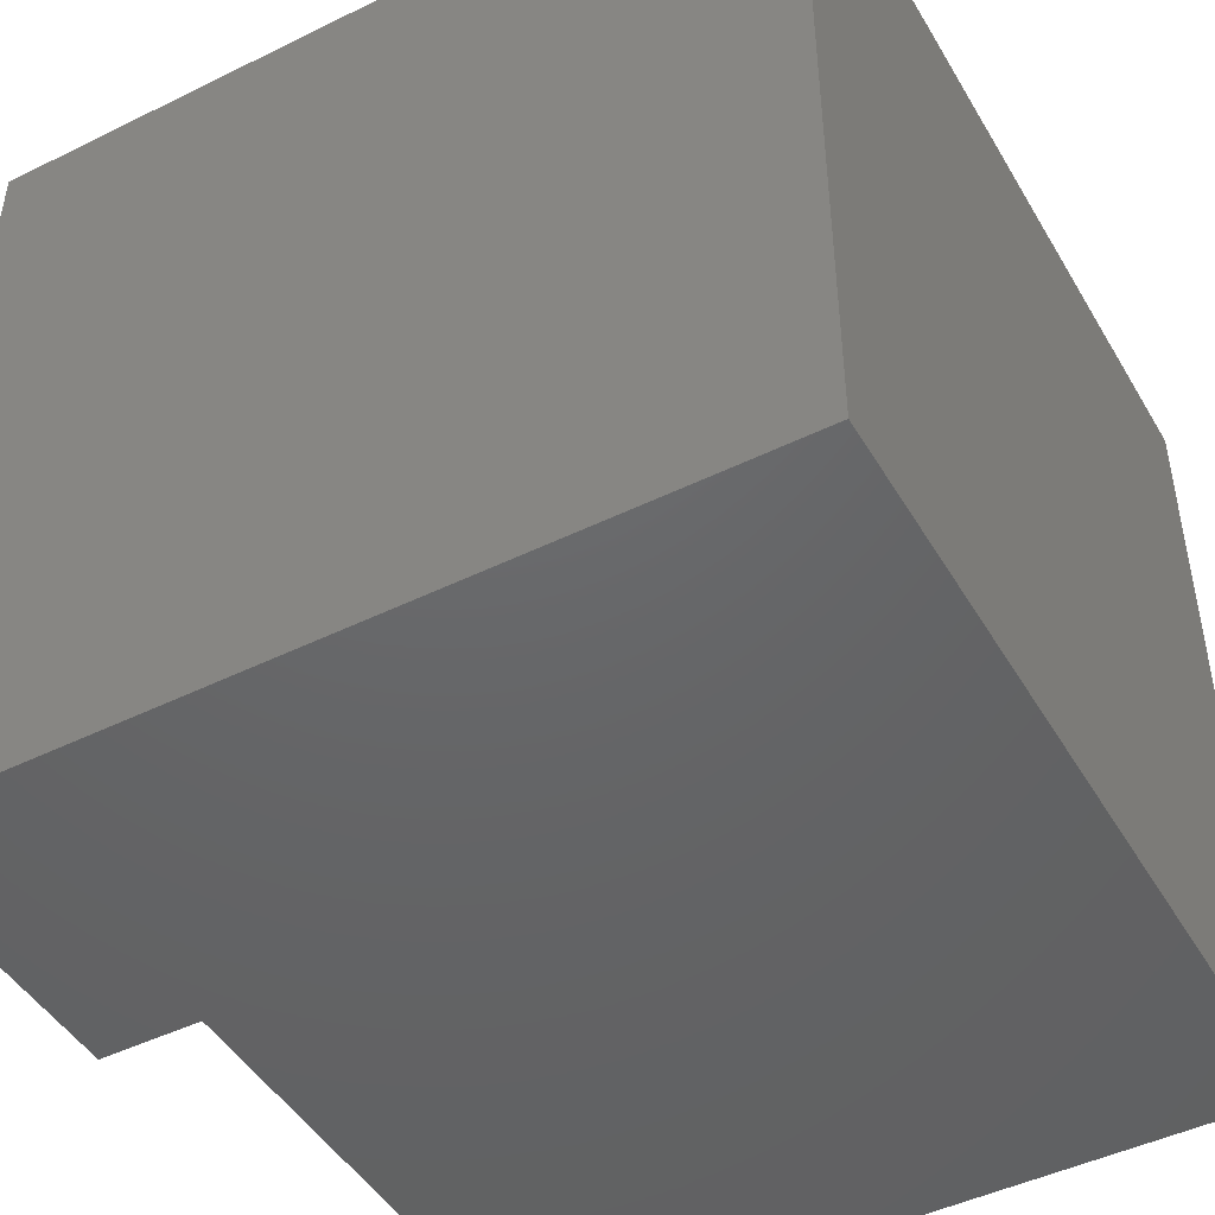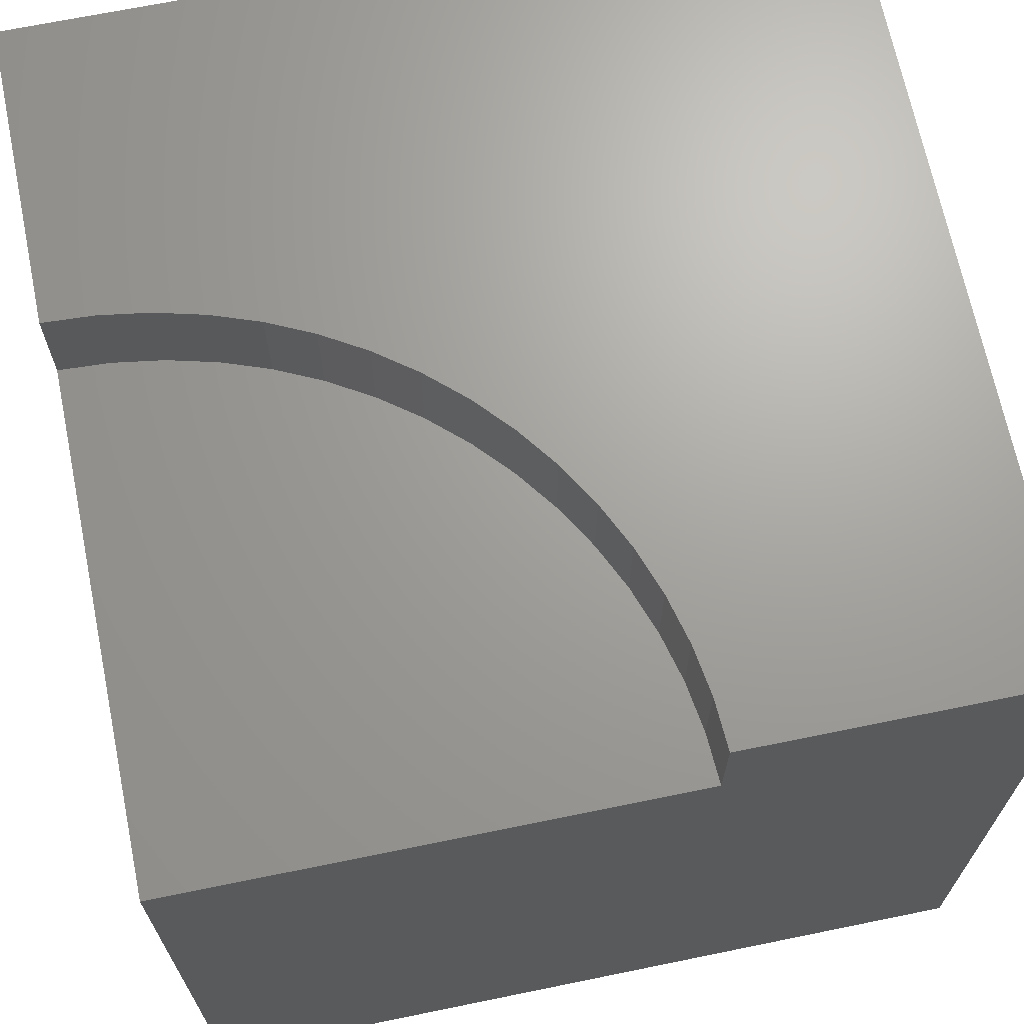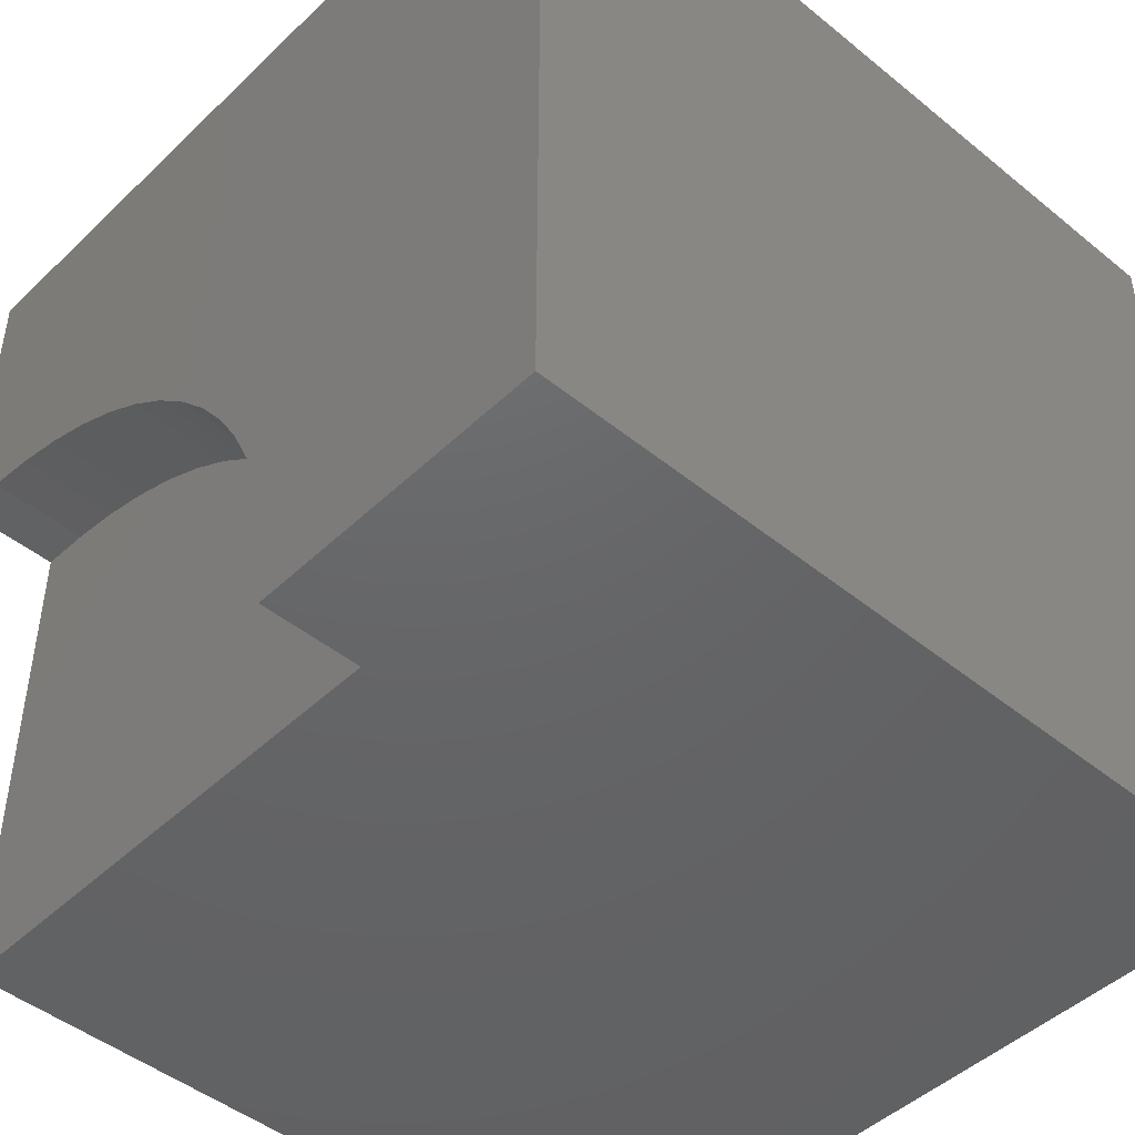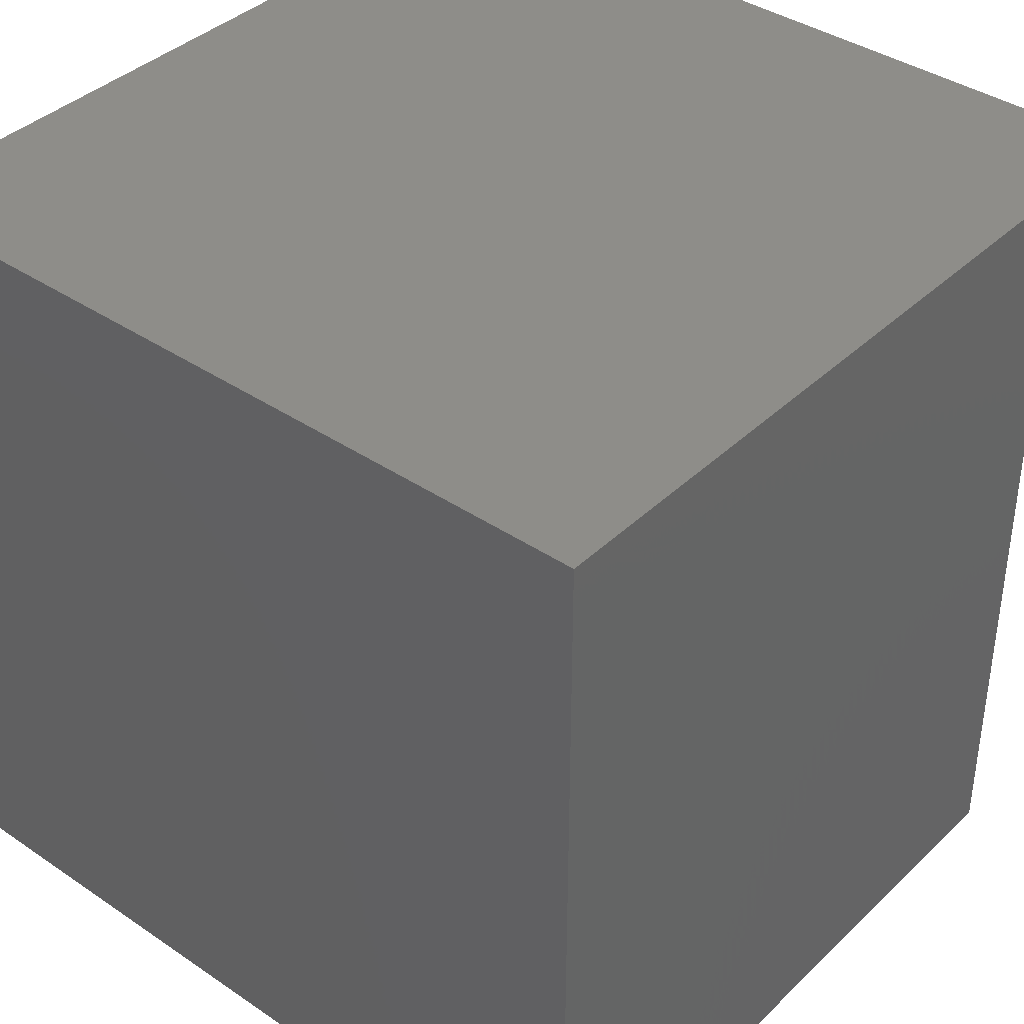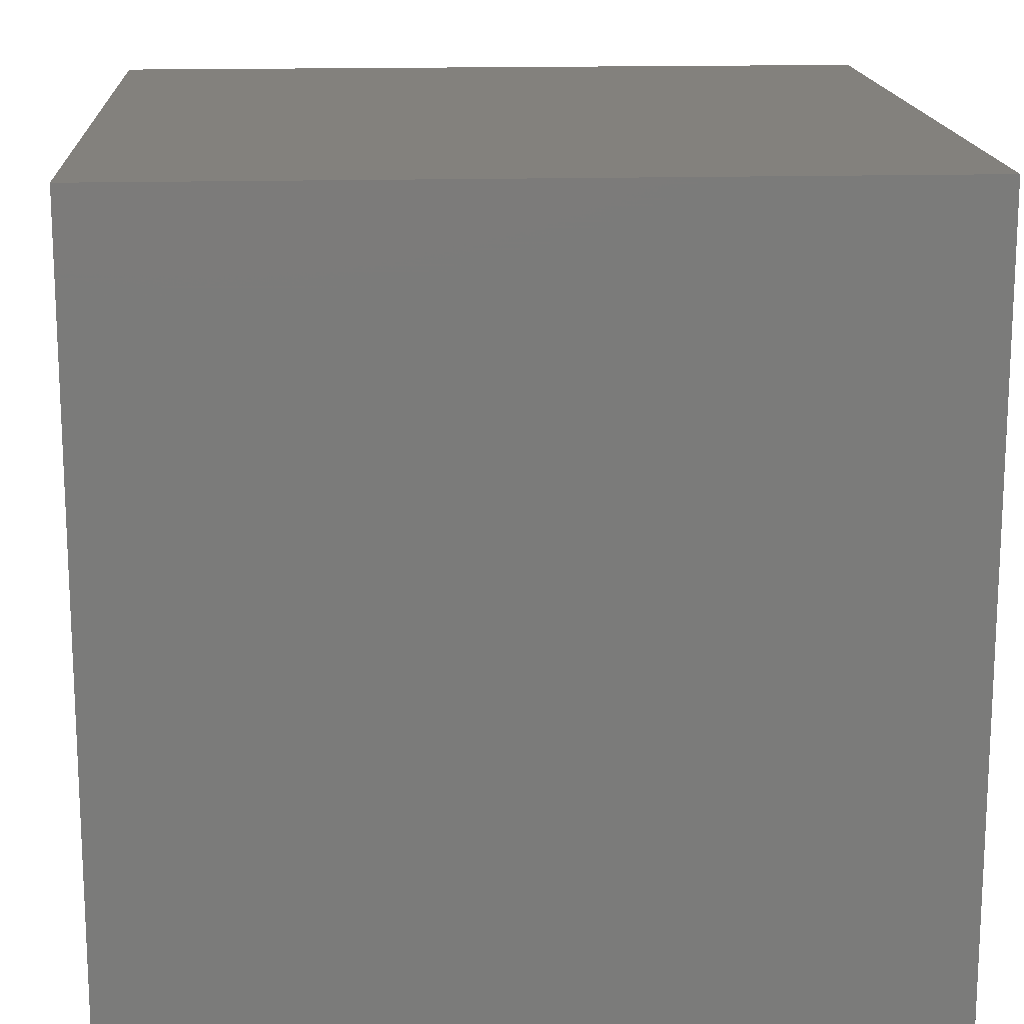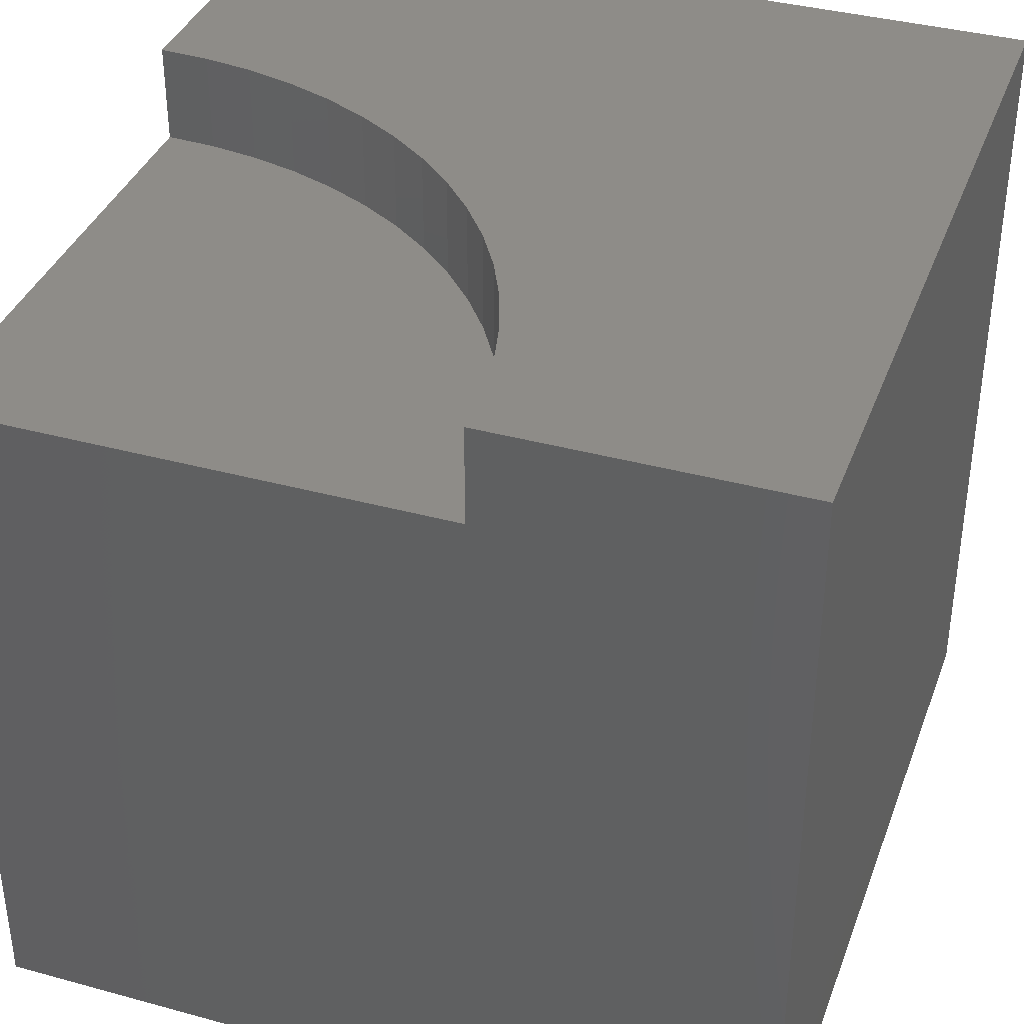
<metadata>
{"format":"stl","ext":"stl","renderer":"f3d","projection":"perspective","resolution":1024,"background":"white","views":[{"elev":-46.6,"azim":119.2,"up":"+Y"},{"elev":68.2,"azim":-11.6,"up":"+Z"},{"elev":-46.4,"azim":47.2,"up":"+Y"},{"elev":38.9,"azim":-139.7,"up":"+Y"},{"elev":16.0,"azim":86.7,"up":"+Y"},{"elev":37.5,"azim":19.3,"up":"+Z"}]}
</metadata>
<code>
# stl→obj: 44 verts, 80 faces
v 0 6.246 10
v 0 10 10
v 0 6.246 8.78
v 0 10 0
v 0 0 8.78
v 0 0 0
v 6.216 0.6122 10
v 6.246 0 10
v 10 0 10
v 3.824e-16 6.246 10
v 0.6122 6.216 10
v 2.944 5.508 10
v 3.47 5.193 10
v 10 10 10
v 3.962 4.828 10
v 4.416 4.416 10
v 4.828 3.962 10
v 5.193 3.47 10
v 6.126 1.218 10
v 1.218 6.126 10
v 1.813 5.977 10
v 2.39 5.77 10
v 5.508 2.944 10
v 5.77 2.39 10
v 5.977 1.813 10
v 10 10 0
v 10 0 0
v 6.246 0 8.78
v 6.216 0.6122 8.78
v 6.126 1.218 8.78
v 5.977 1.813 8.78
v 5.77 2.39 8.78
v 5.508 2.944 8.78
v 5.193 3.47 8.78
v 4.828 3.962 8.78
v 4.416 4.416 8.78
v 3.962 4.828 8.78
v 3.47 5.193 8.78
v 2.944 5.508 8.78
v 2.39 5.77 8.78
v 1.813 5.977 8.78
v 1.218 6.126 8.78
v 0.6122 6.216 8.78
v 3.824e-16 6.246 8.78
f 1 2 3
f 3 2 4
f 3 4 5
f 5 4 6
f 7 8 9
f 2 10 11
f 12 13 14
f 14 13 15
f 15 16 14
f 14 16 17
f 14 17 18
f 7 9 19
f 11 20 2
f 2 20 21
f 2 21 14
f 14 21 22
f 14 22 12
f 18 23 14
f 14 23 24
f 14 24 9
f 9 24 25
f 9 25 19
f 26 14 27
f 27 14 9
f 4 26 6
f 6 26 27
f 14 26 2
f 2 26 4
f 5 6 28
f 28 6 27
f 28 27 8
f 8 27 9
f 28 8 7
f 28 7 29
f 29 7 19
f 29 19 30
f 30 19 25
f 30 25 31
f 31 25 24
f 31 24 32
f 32 24 23
f 32 23 33
f 33 23 18
f 33 18 34
f 34 18 17
f 34 17 35
f 35 17 16
f 35 16 36
f 36 16 15
f 36 15 37
f 37 15 13
f 37 13 38
f 38 13 12
f 38 12 39
f 39 12 22
f 39 22 40
f 40 22 21
f 40 21 41
f 41 21 20
f 41 20 42
f 42 20 11
f 42 11 43
f 43 11 10
f 43 10 44
f 43 44 5
f 28 29 5
f 5 29 30
f 5 30 31
f 31 32 5
f 5 32 33
f 5 33 34
f 34 35 5
f 5 35 36
f 5 36 37
f 40 41 5
f 5 41 42
f 5 42 43
f 37 38 5
f 5 38 39
f 5 39 40

</code>
